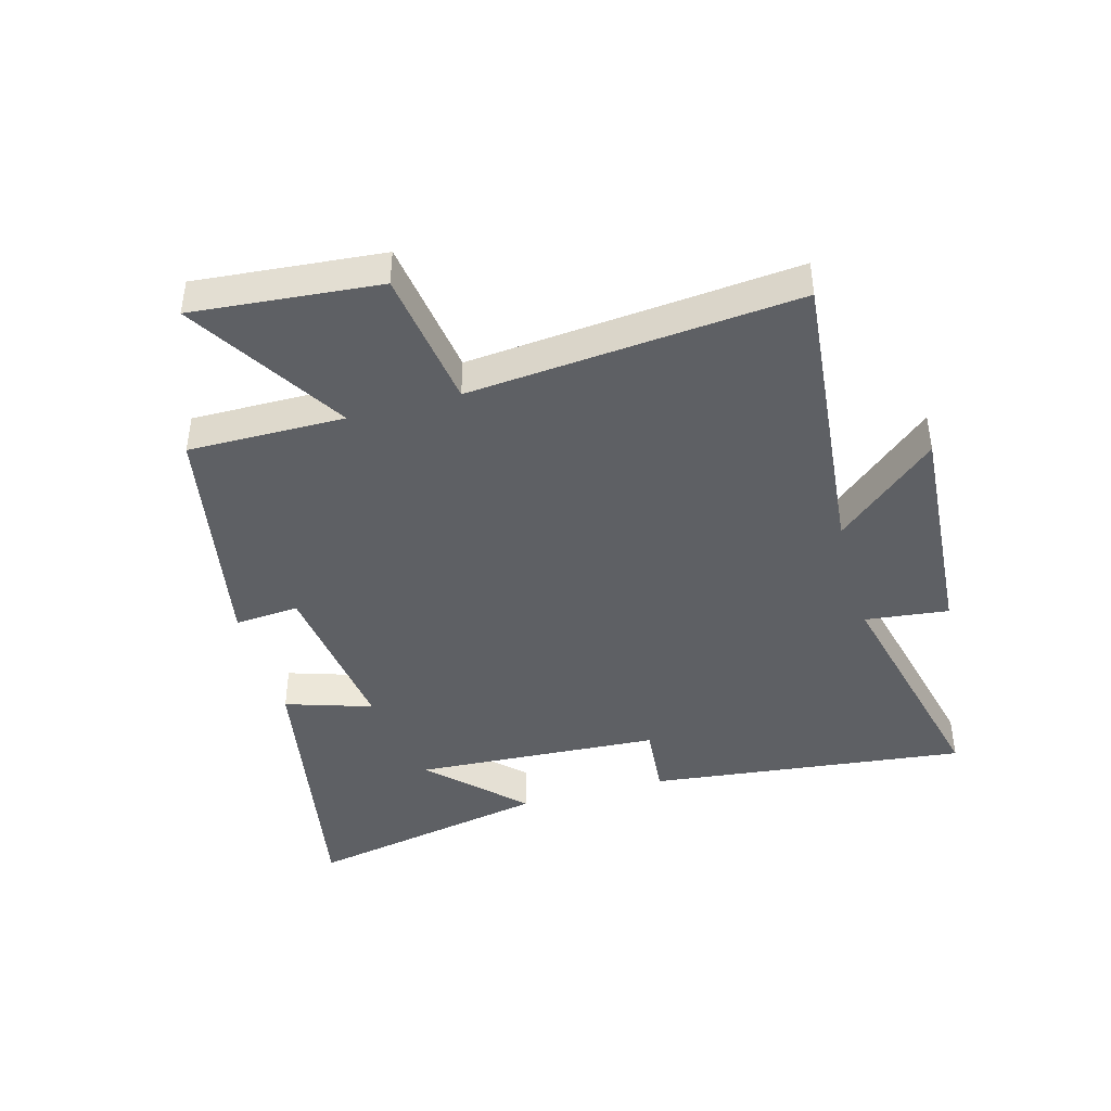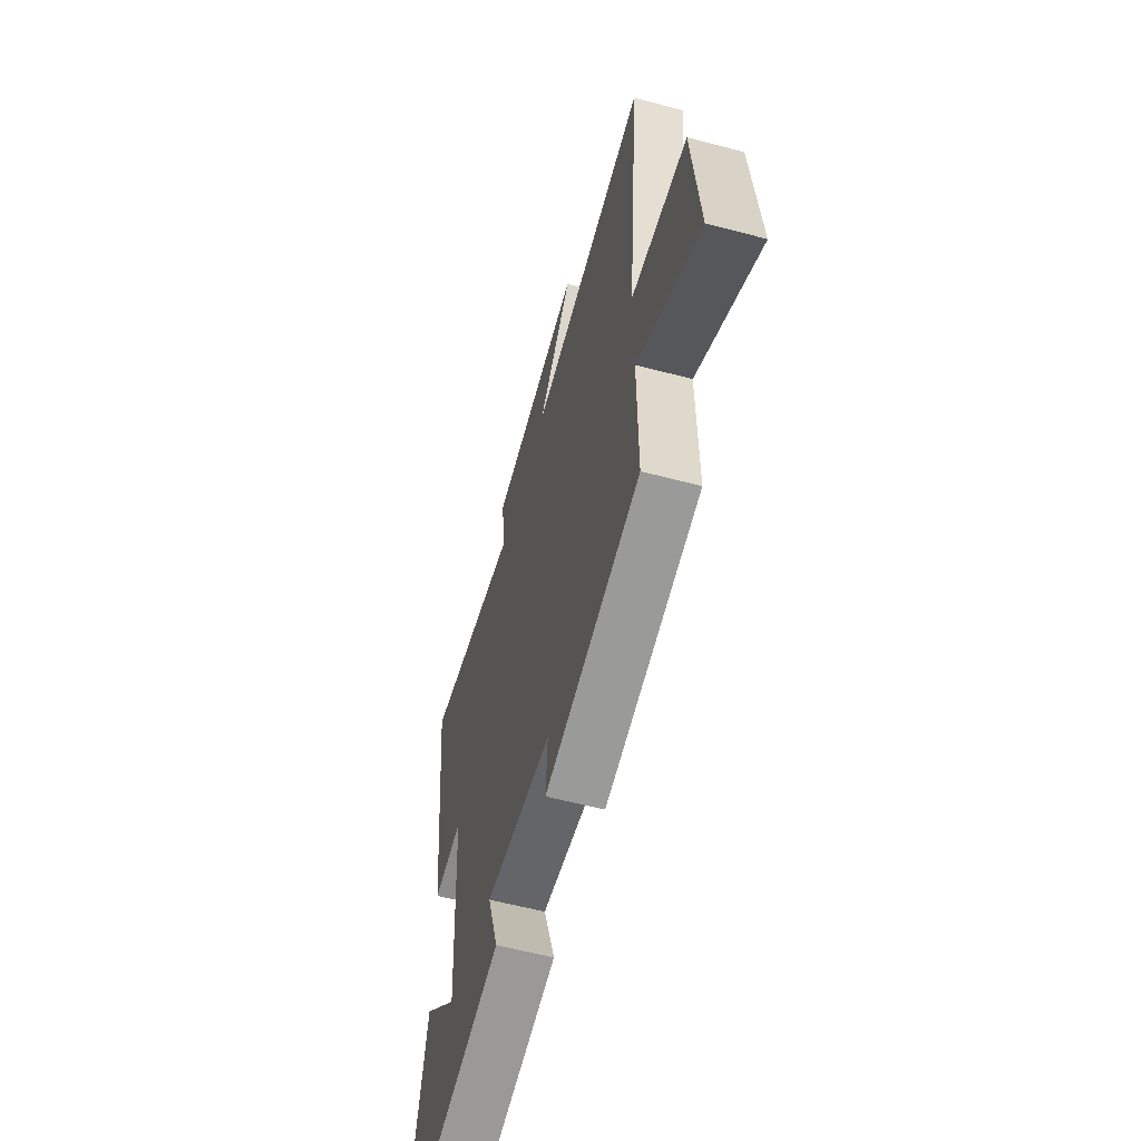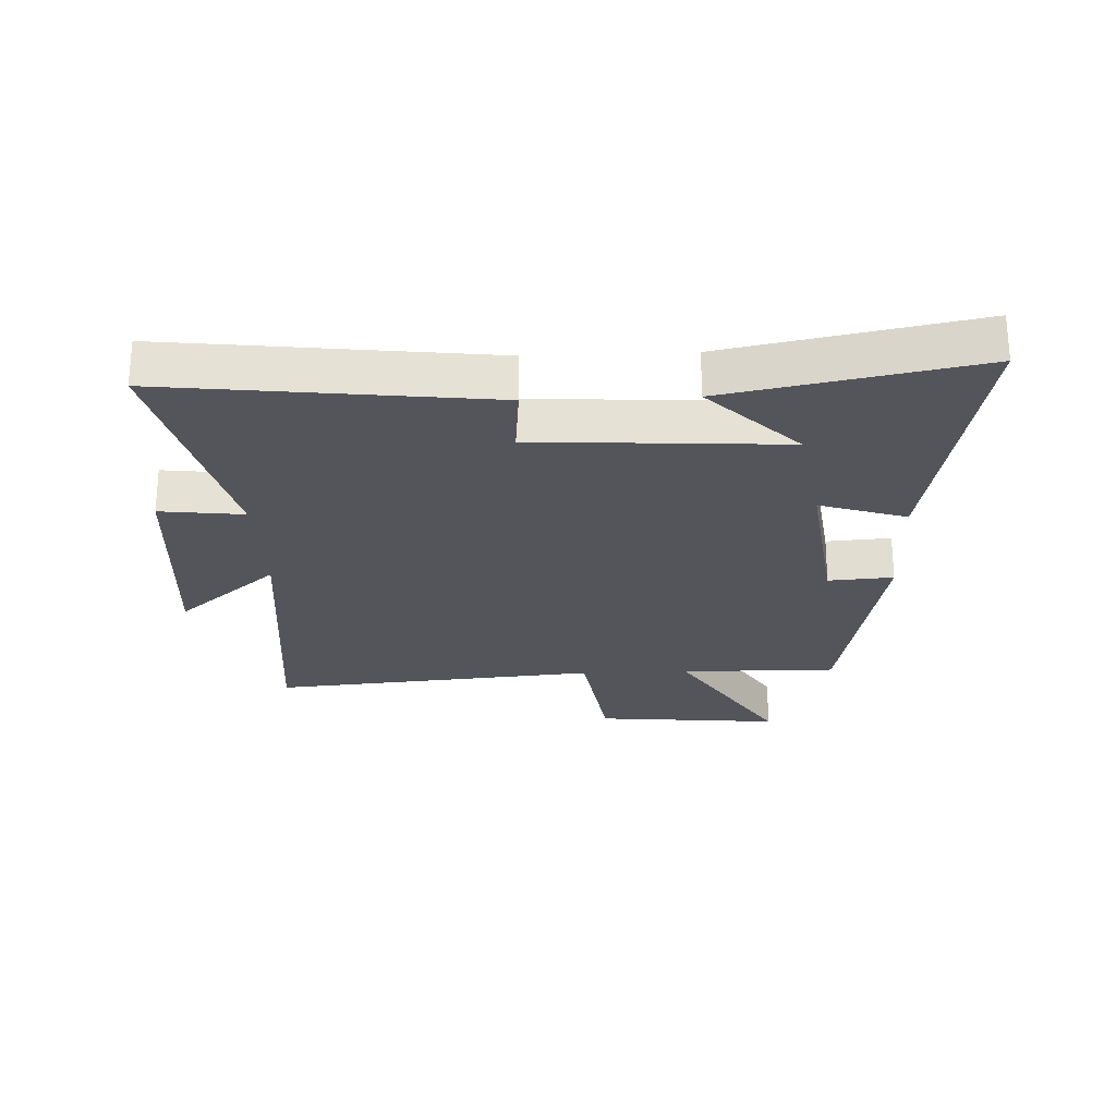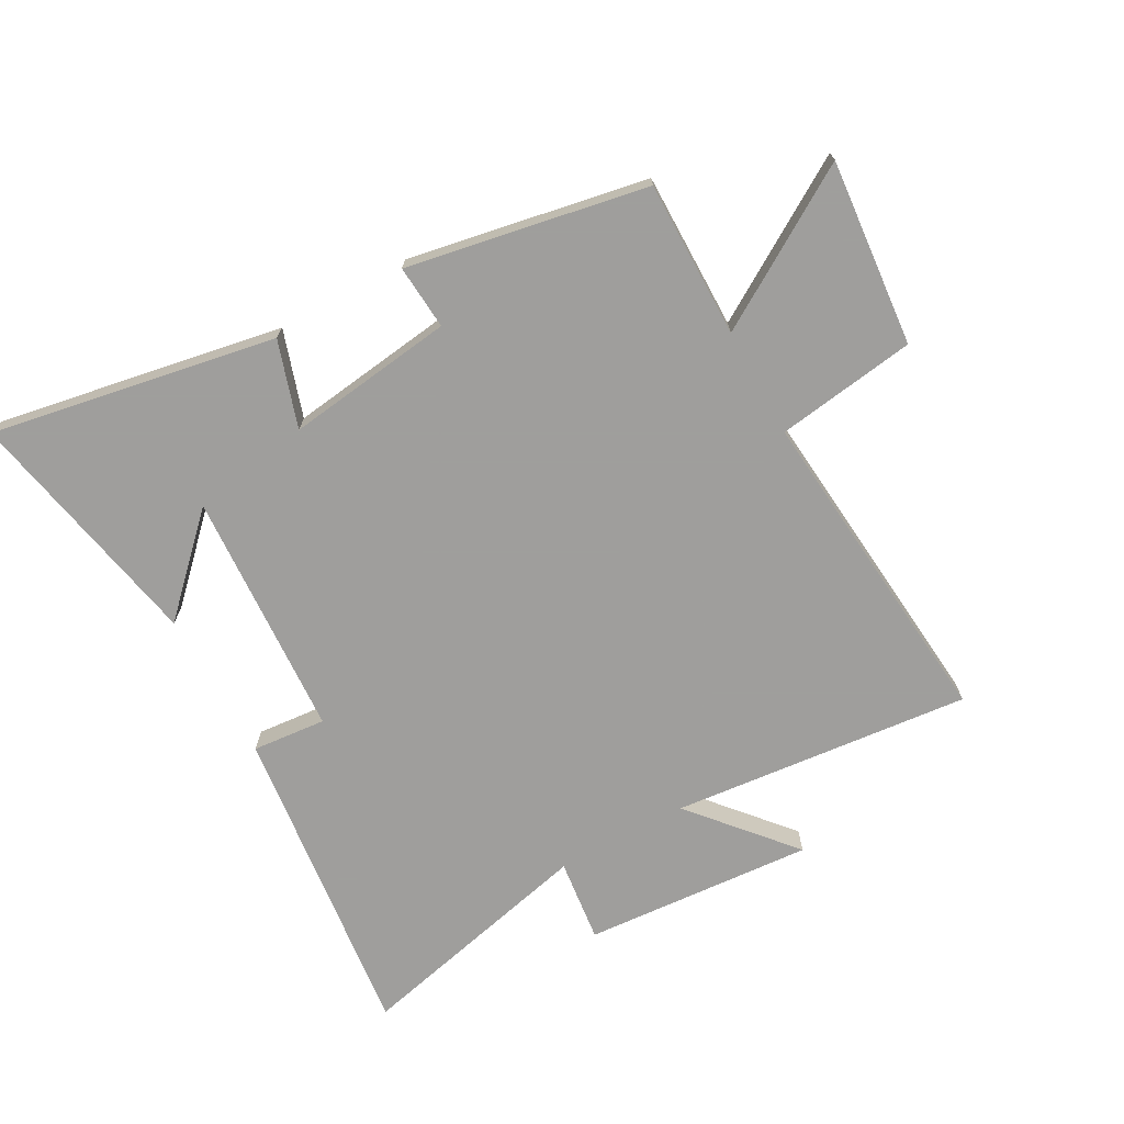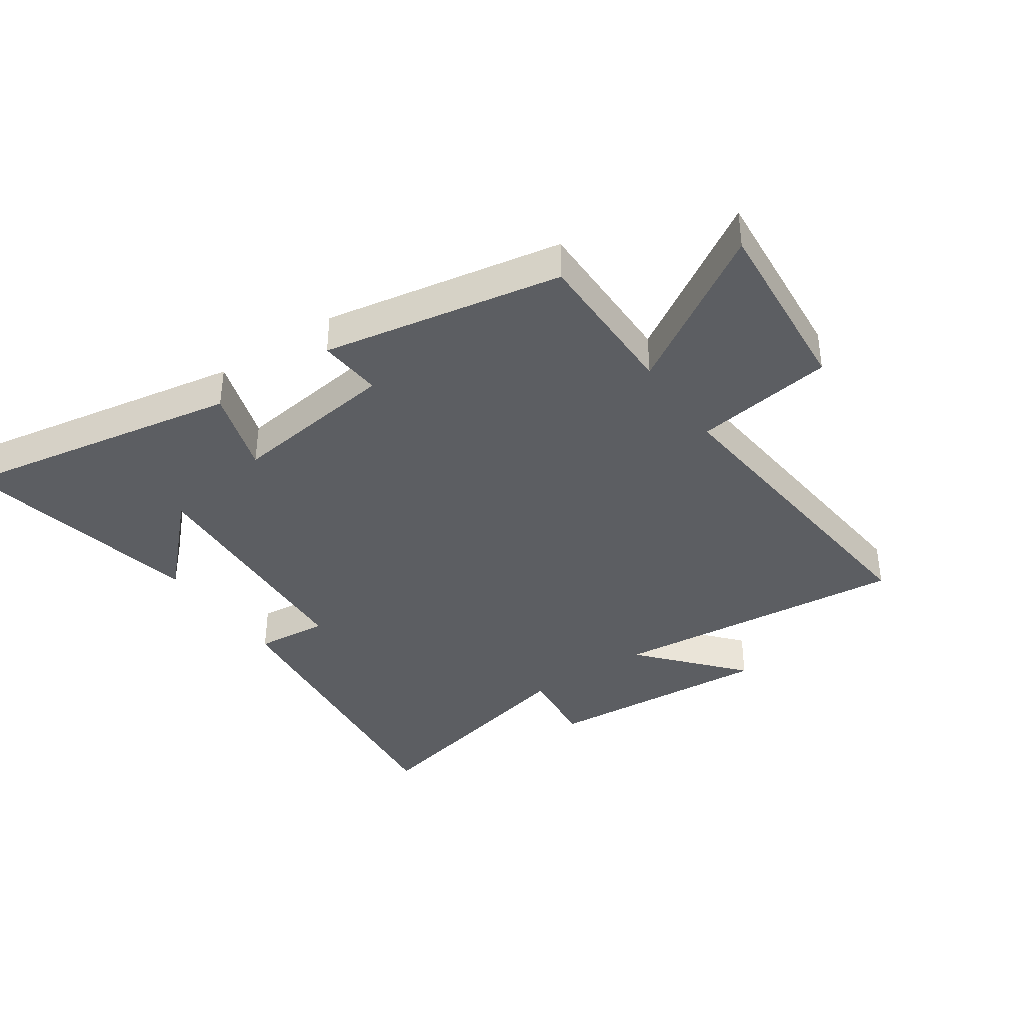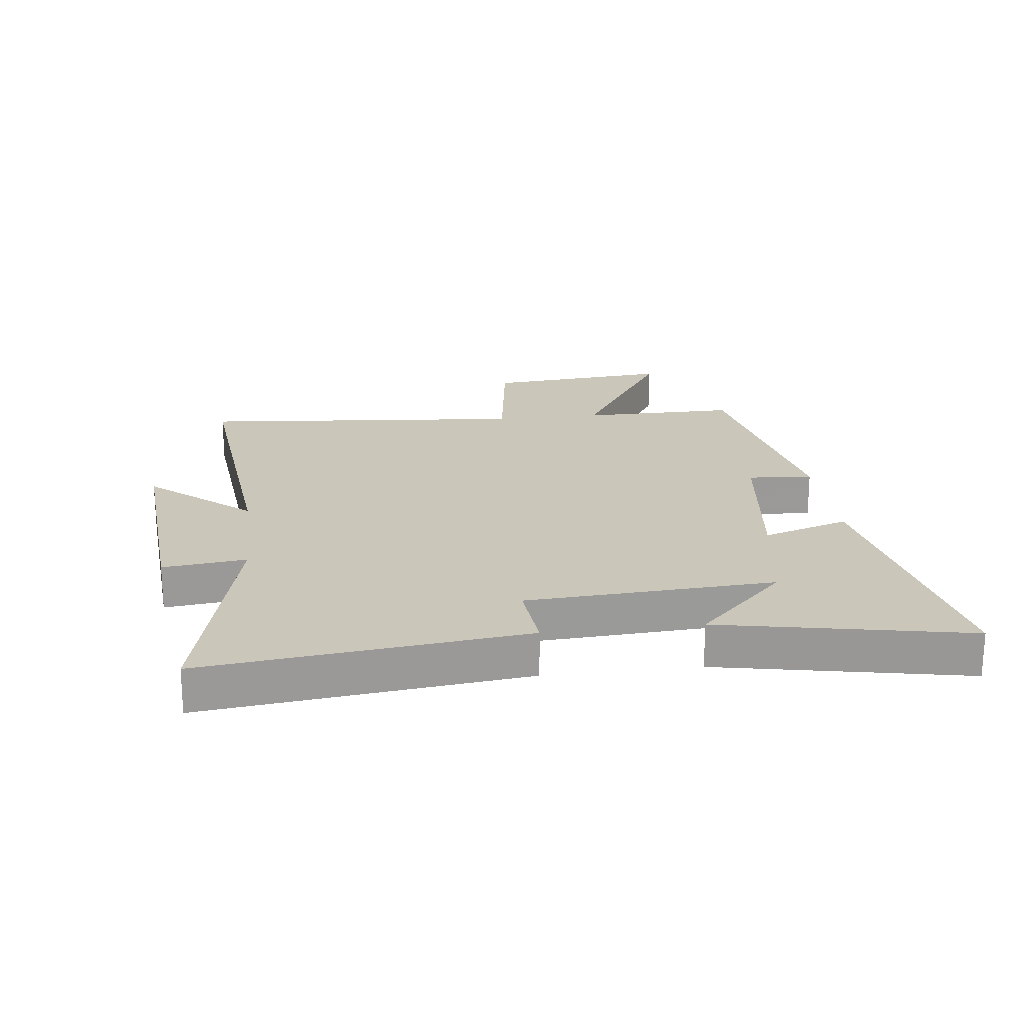
<metadata>
{"format":"obj","ext":"obj","renderer":"f3d","projection":"perspective","resolution":1024,"background":"white","views":[{"elev":-42.9,"azim":-74.4,"up":"+Y"},{"elev":-58.8,"azim":-105.3,"up":"+Z"},{"elev":-24.9,"azim":92.3,"up":"+Y"},{"elev":-71.1,"azim":-151.1,"up":"+Y"},{"elev":-38.1,"azim":-145.3,"up":"+Y"},{"elev":21.1,"azim":83.1,"up":"+Y"}]}
</metadata>
<code>
v 0.561 0.07 0.594
v 0.5 0.07 0.07
v 0.379 0.07 0.081
v 0.355 0.07 -0.325
v 0.5 0.07 -0.18
v 0.581 0.07 -0.585
v 0.113 0.07 -0.5
v 0.159 0.07 -0.358
v -0.117 0.07 -0.394
v -0.109 0.07 -0.5
v -0.502 0.07 -0.427
v -0.5 0.07 -0.17
v -0.758 0.07 -0.329
v -0.73 0.07 -0.023
v -0.5 0.07 0.01
v -0.549 0.07 0.549
v -0.058 0.07 0.5
v -0.2 0.07 0.665
v 0.178 0.07 0.637
v 0.162 0.07 0.5
v 0.561 0 0.594
v 0.5 0 0.07
v 0.379 0 0.081
v 0.355 0 -0.325
v 0.5 0 -0.18
v 0.581 0 -0.585
v 0.113 0 -0.5
v 0.159 0 -0.358
v -0.117 0 -0.394
v -0.109 0 -0.5
v -0.502 0 -0.427
v -0.5 0 -0.17
v -0.758 0 -0.329
v -0.73 0 -0.023
v -0.5 0 0.01
v -0.549 0 0.549
v -0.058 0 0.5
v -0.2 0 0.665
v 0.178 0 0.637
v 0.162 0 0.5
f 17 18 19 20
f 15 16 17
f 15 17 20
f 12 13 14 15
f 12 15 20 1
f 9 10 11 12
f 8 9 12 1
f 4 5 6
f 4 6 7 8
f 1 2 3
f 8 1 3
f 3 4 8
f 40 39 38 37
f 37 36 35
f 40 37 35
f 35 34 33 32
f 21 40 35 32
f 32 31 30 29
f 21 32 29 28
f 26 25 24
f 28 27 26 24
f 23 22 21
f 23 21 28
f 28 24 23
f 1 21 22 2
f 2 22 23 3
f 3 23 24 4
f 4 24 25 5
f 5 25 26 6
f 6 26 27 7
f 7 27 28 8
f 8 28 29 9
f 9 29 30 10
f 10 30 31 11
f 11 31 32 12
f 12 32 33 13
f 13 33 34 14
f 14 34 35 15
f 15 35 36 16
f 16 36 37 17
f 17 37 38 18
f 18 38 39 19
f 19 39 40 20
f 20 40 21 1

</code>
